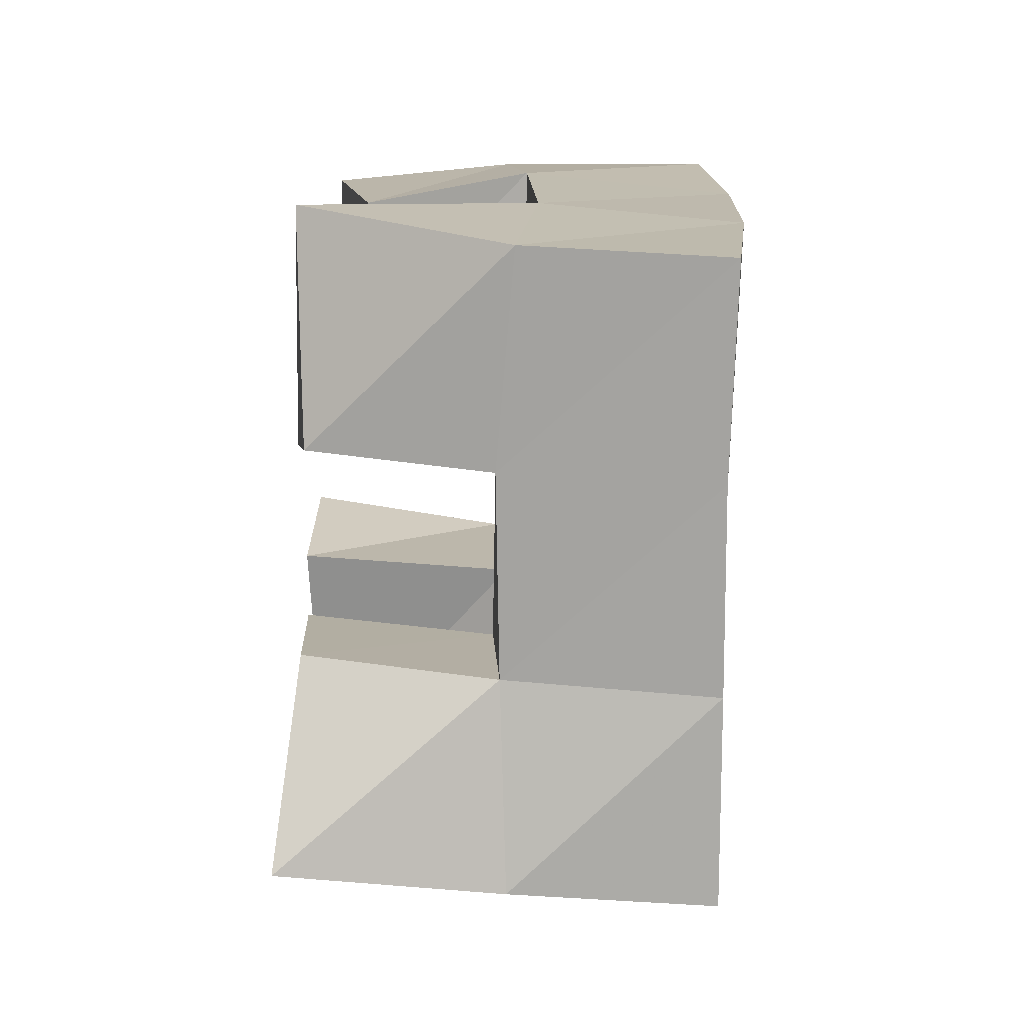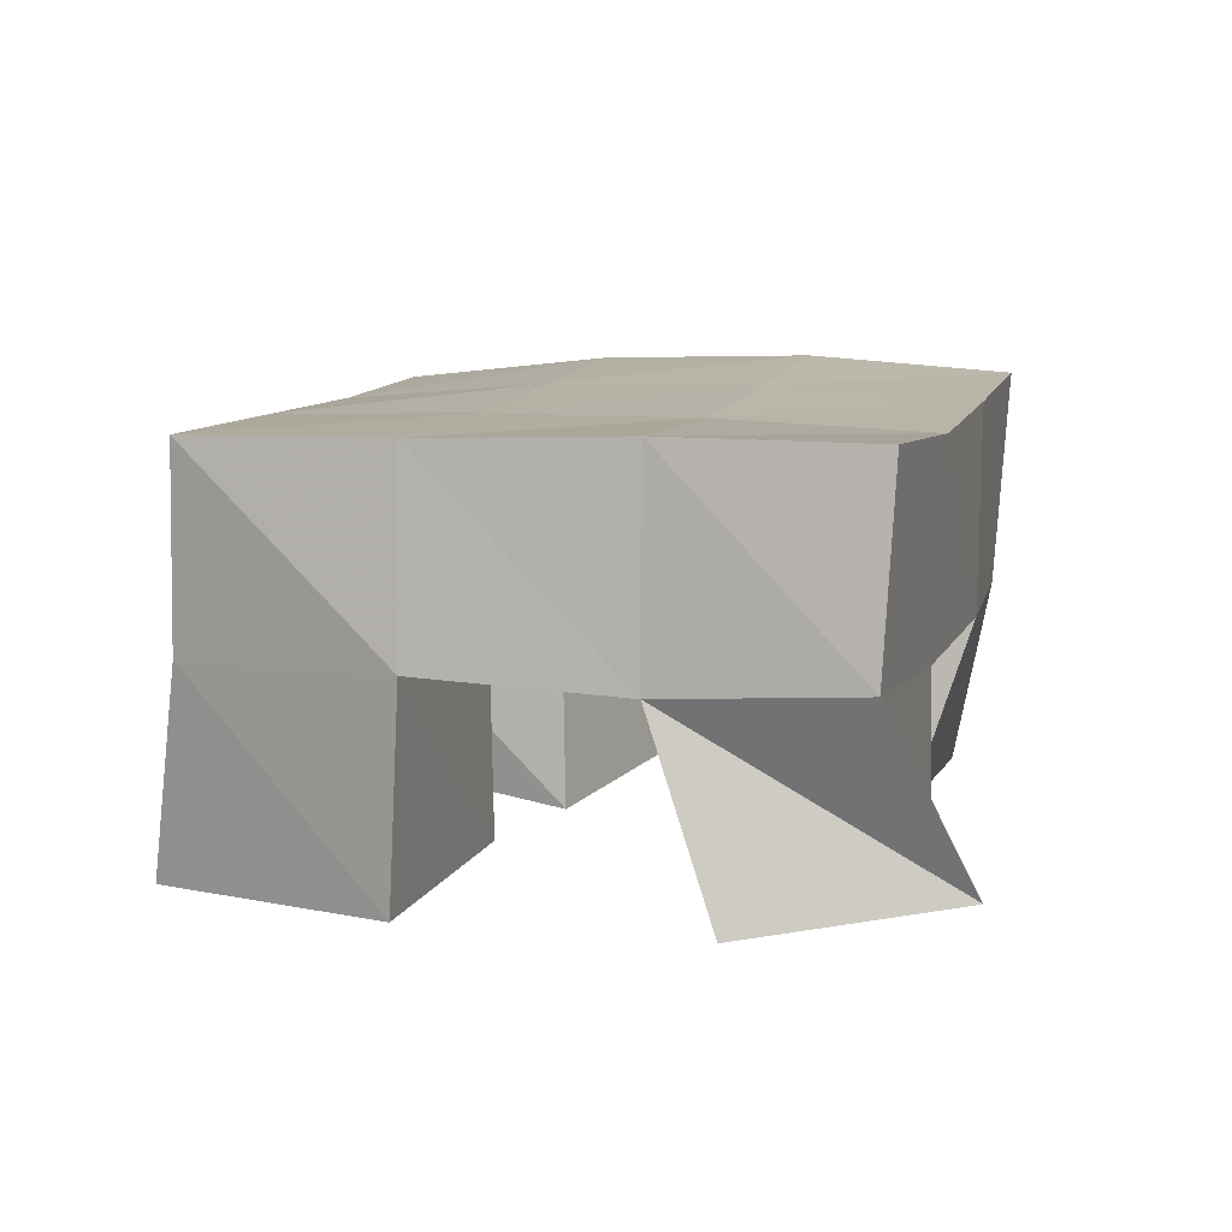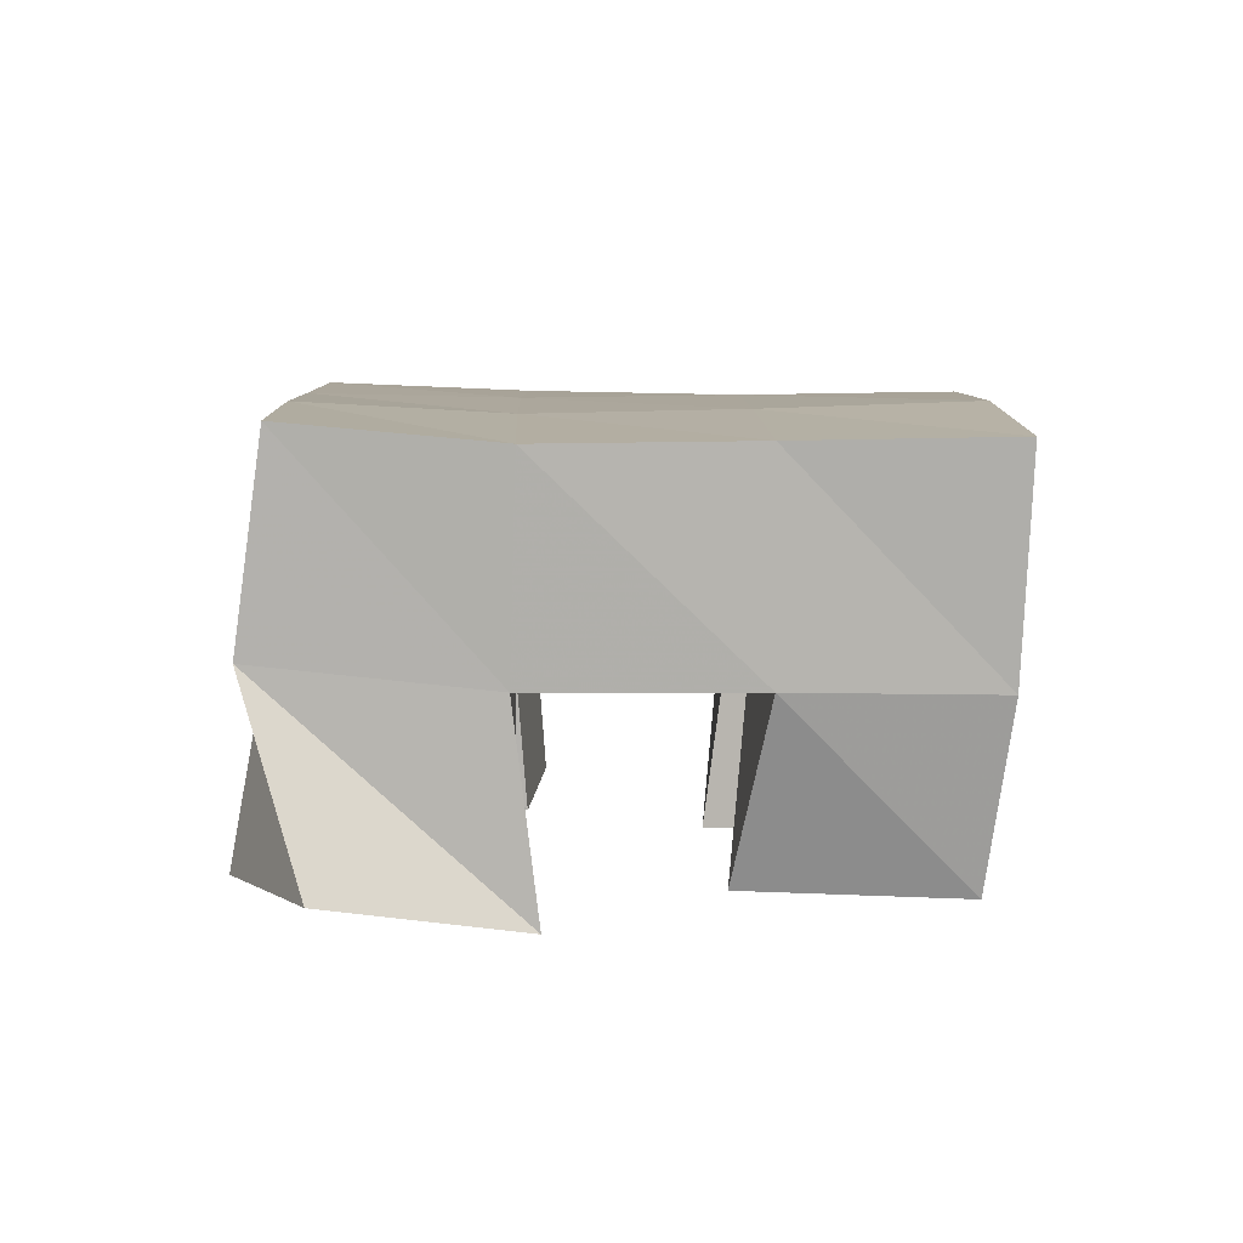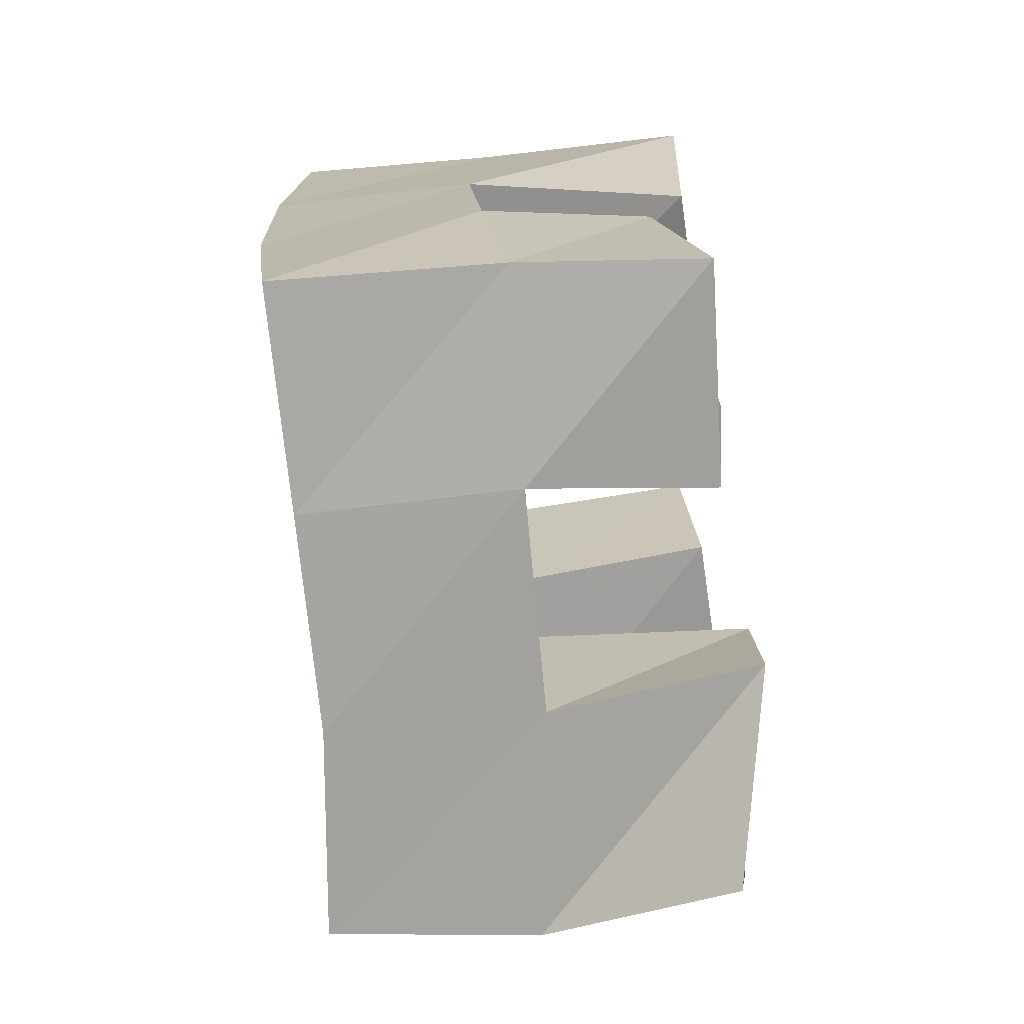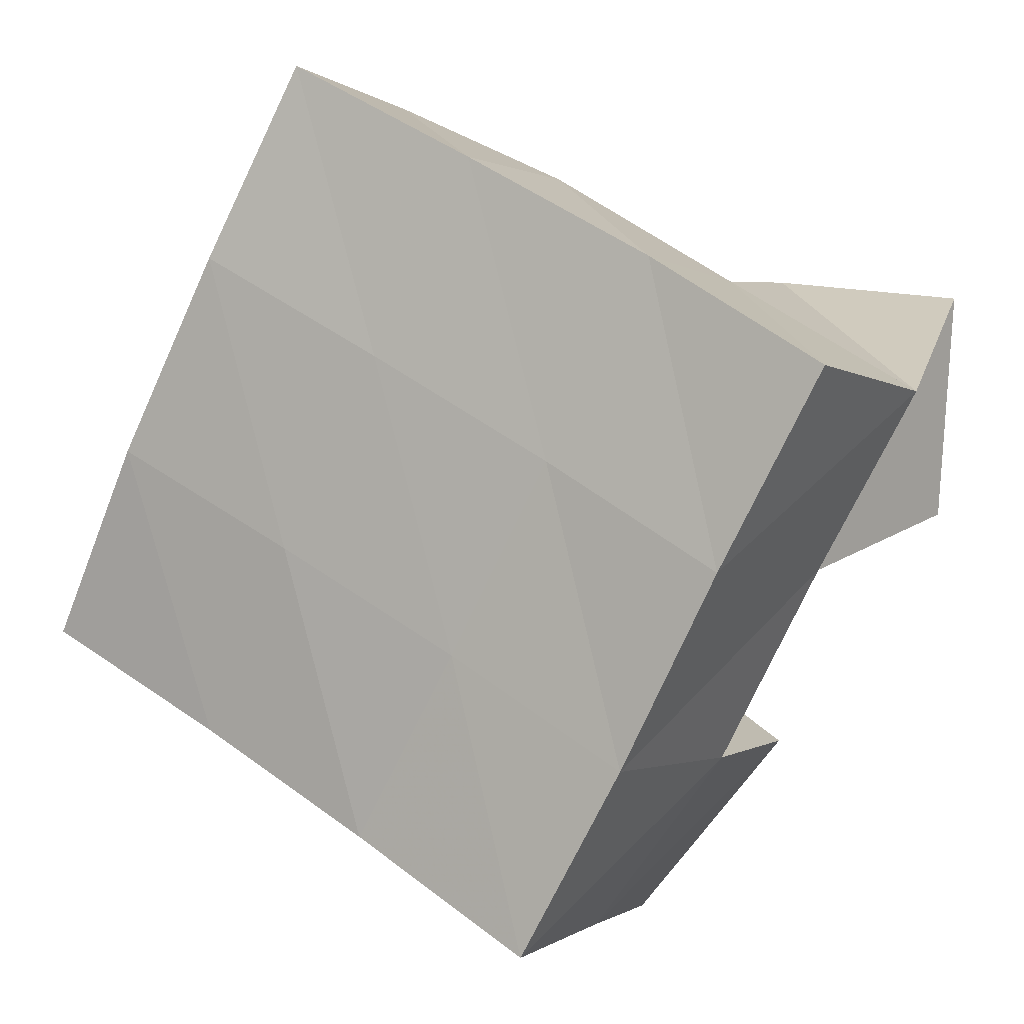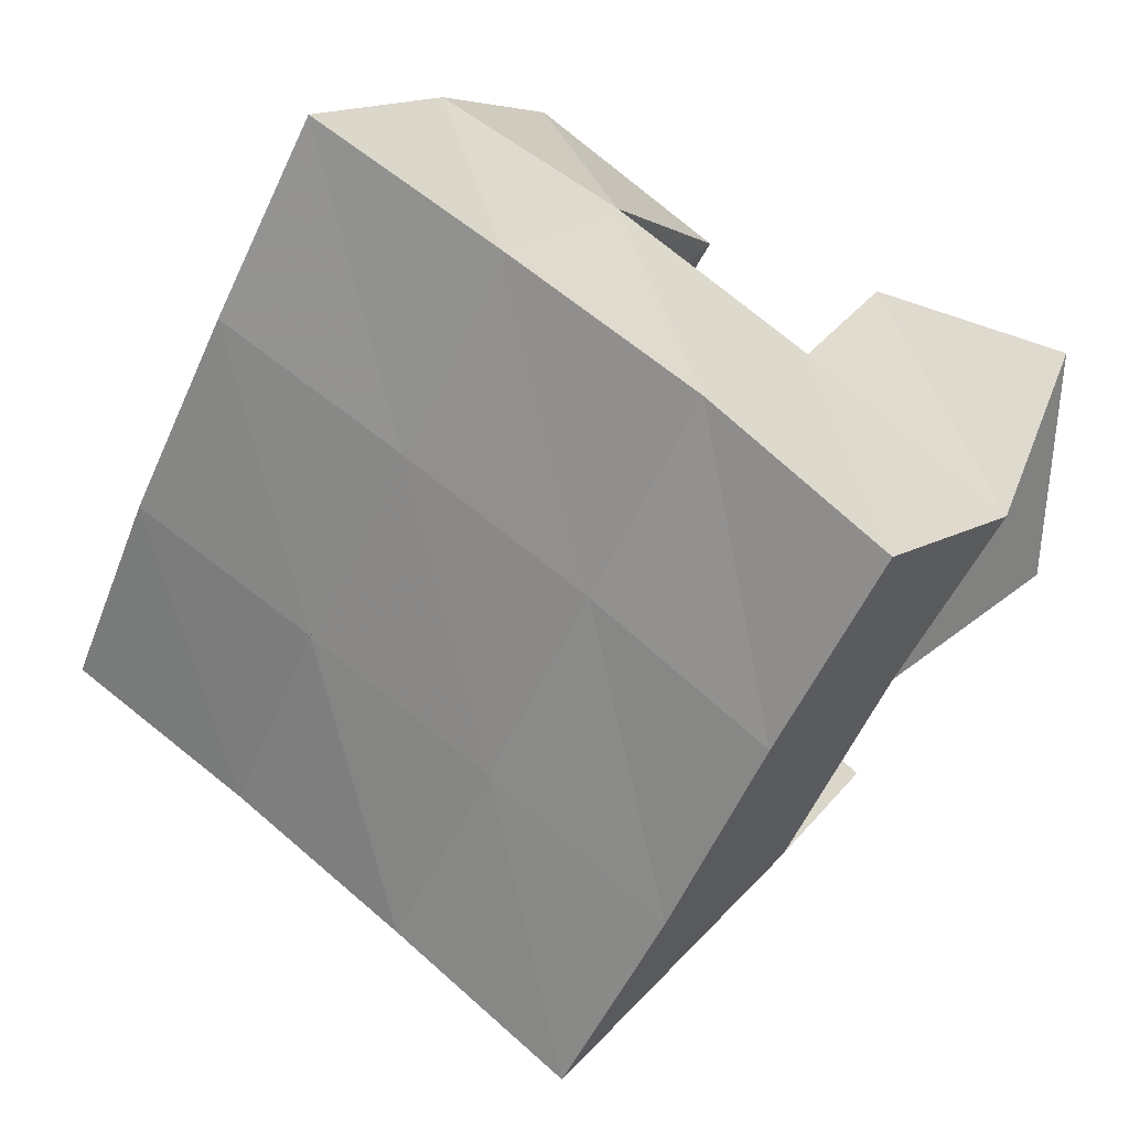
<metadata>
{"format":"obj","ext":"obj","renderer":"f3d","projection":"perspective","resolution":1024,"background":"white","views":[{"elev":-46.5,"azim":87.1,"up":"+Z"},{"elev":11.9,"azim":-102.5,"up":"+Y"},{"elev":9.4,"azim":-30.0,"up":"+Y"},{"elev":78.2,"azim":-96.1,"up":"+Z"},{"elev":1.3,"azim":-153.7,"up":"+Z"},{"elev":18.6,"azim":-151.1,"up":"+Z"}]}
</metadata>
<code>
v 1.67 0.1 0.4754
v 1.66 0.1519 0.4802
v 1.699 0.1042 0.5148
v 1.697 0.1485 0.5106
v 1.632 0.1004 0.5211
v 1.626 0.1539 0.523
v 1.674 0.1036 0.5507
v 1.671 0.148 0.5494
v 1.698 0.1 0.6033
v 1.694 0.1544 0.6163
v 1.739 0.1138 0.6294
v 1.74 0.1529 0.6434
v 1.669 0.1071 0.6464
v 1.67 0.1506 0.6618
v 1.714 0.1054 0.6726
v 1.715 0.1492 0.682
v 1.588 0.106 0.5798
v 1.603 0.1522 0.5677
v 1.644 0.1 0.601
v 1.649 0.1523 0.5938
v 1.582 0.1121 0.6324
v 1.578 0.1563 0.6089
v 1.631 0.1015 0.6385
v 1.626 0.1505 0.6354
v 1.739 0.1037 0.5384
v 1.739 0.1455 0.5326
v 1.778 0.1 0.5745
v 1.784 0.1475 0.5548
v 1.708 0.1 0.5739
v 1.716 0.154 0.5745
v 1.749 0.1039 0.6114
v 1.761 0.1542 0.6024
v 1.657 0.1999 0.481
v 1.7 0.1978 0.5051
v 1.632 0.2013 0.5247
v 1.674 0.2002 0.5487
v 1.608 0.2036 0.5691
v 1.65 0.2009 0.5931
v 1.584 0.204 0.6133
v 1.626 0.1996 0.638
v 1.743 0.1954 0.5278
v 1.718 0.2007 0.5725
v 1.693 0.2019 0.6172
v 1.67 0.2001 0.6619
v 1.787 0.1948 0.5504
v 1.763 0.2013 0.5954
v 1.737 0.2035 0.6412
v 1.715 0.2007 0.6854
f 1 2 4
f 3 1 4
f 2 6 8
f 4 2 8
f 6 5 7
f 8 6 7
f 5 1 3
f 7 5 3
f 8 7 3
f 4 8 3
f 2 1 5
f 6 2 5
f 9 10 12
f 11 9 12
f 10 14 16
f 12 10 16
f 14 13 15
f 16 14 15
f 13 9 11
f 15 13 11
f 16 15 11
f 12 16 11
f 10 9 13
f 14 10 13
f 17 18 20
f 19 17 20
f 18 22 24
f 20 18 24
f 22 21 23
f 24 22 23
f 21 17 19
f 23 21 19
f 24 23 19
f 20 24 19
f 18 17 21
f 22 18 21
f 25 26 28
f 27 25 28
f 26 30 32
f 28 26 32
f 30 29 31
f 32 30 31
f 29 25 27
f 31 29 27
f 32 31 27
f 28 32 27
f 26 25 29
f 30 26 29
f 2 33 34
f 4 2 34
f 33 35 36
f 34 33 36
f 35 6 8
f 36 35 8
f 6 2 4
f 8 6 4
f 36 8 4
f 34 36 4
f 33 2 6
f 35 33 6
f 6 35 36
f 8 6 36
f 35 37 38
f 36 35 38
f 37 18 20
f 38 37 20
f 18 6 8
f 20 18 8
f 38 20 8
f 36 38 8
f 35 6 18
f 37 35 18
f 18 37 38
f 20 18 38
f 37 39 40
f 38 37 40
f 39 22 24
f 40 39 24
f 22 18 20
f 24 22 20
f 40 24 20
f 38 40 20
f 37 18 22
f 39 37 22
f 4 34 41
f 26 4 41
f 34 36 42
f 41 34 42
f 36 8 30
f 42 36 30
f 8 4 26
f 30 8 26
f 42 30 26
f 41 42 26
f 34 4 8
f 36 34 8
f 8 36 42
f 30 8 42
f 36 38 43
f 42 36 43
f 38 20 10
f 43 38 10
f 20 8 30
f 10 20 30
f 43 10 30
f 42 43 30
f 36 8 20
f 38 36 20
f 20 38 43
f 10 20 43
f 38 40 44
f 43 38 44
f 40 24 14
f 44 40 14
f 24 20 10
f 14 24 10
f 44 14 10
f 43 44 10
f 38 20 24
f 40 38 24
f 26 41 45
f 28 26 45
f 41 42 46
f 45 41 46
f 42 30 32
f 46 42 32
f 30 26 28
f 32 30 28
f 46 32 28
f 45 46 28
f 41 26 30
f 42 41 30
f 30 42 46
f 32 30 46
f 42 43 47
f 46 42 47
f 43 10 12
f 47 43 12
f 10 30 32
f 12 10 32
f 47 12 32
f 46 47 32
f 42 30 10
f 43 42 10
f 10 43 47
f 12 10 47
f 43 44 48
f 47 43 48
f 44 14 16
f 48 44 16
f 14 10 12
f 16 14 12
f 48 16 12
f 47 48 12
f 43 10 14
f 44 43 14

</code>
